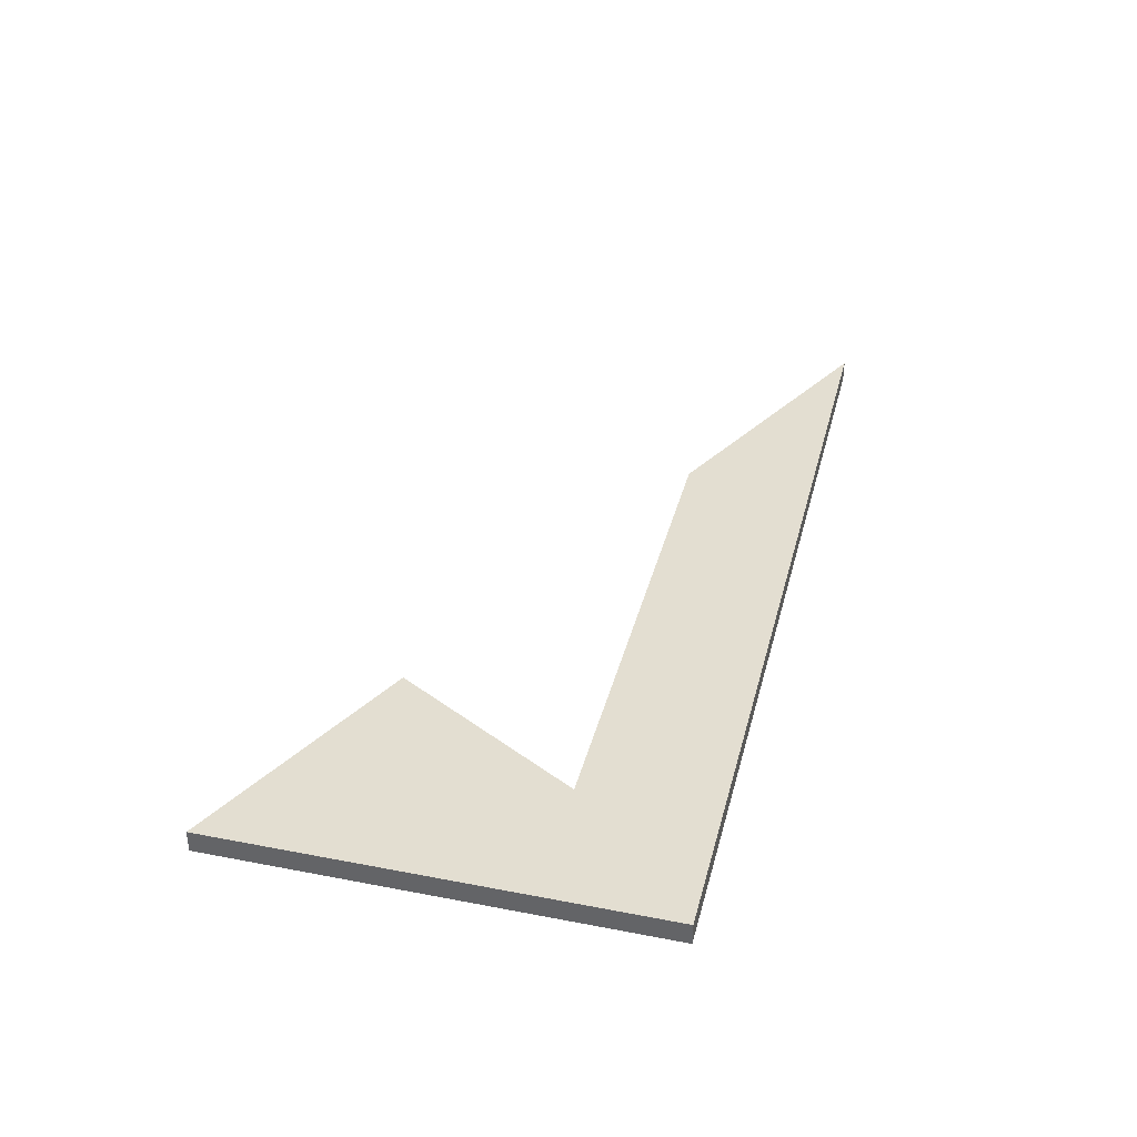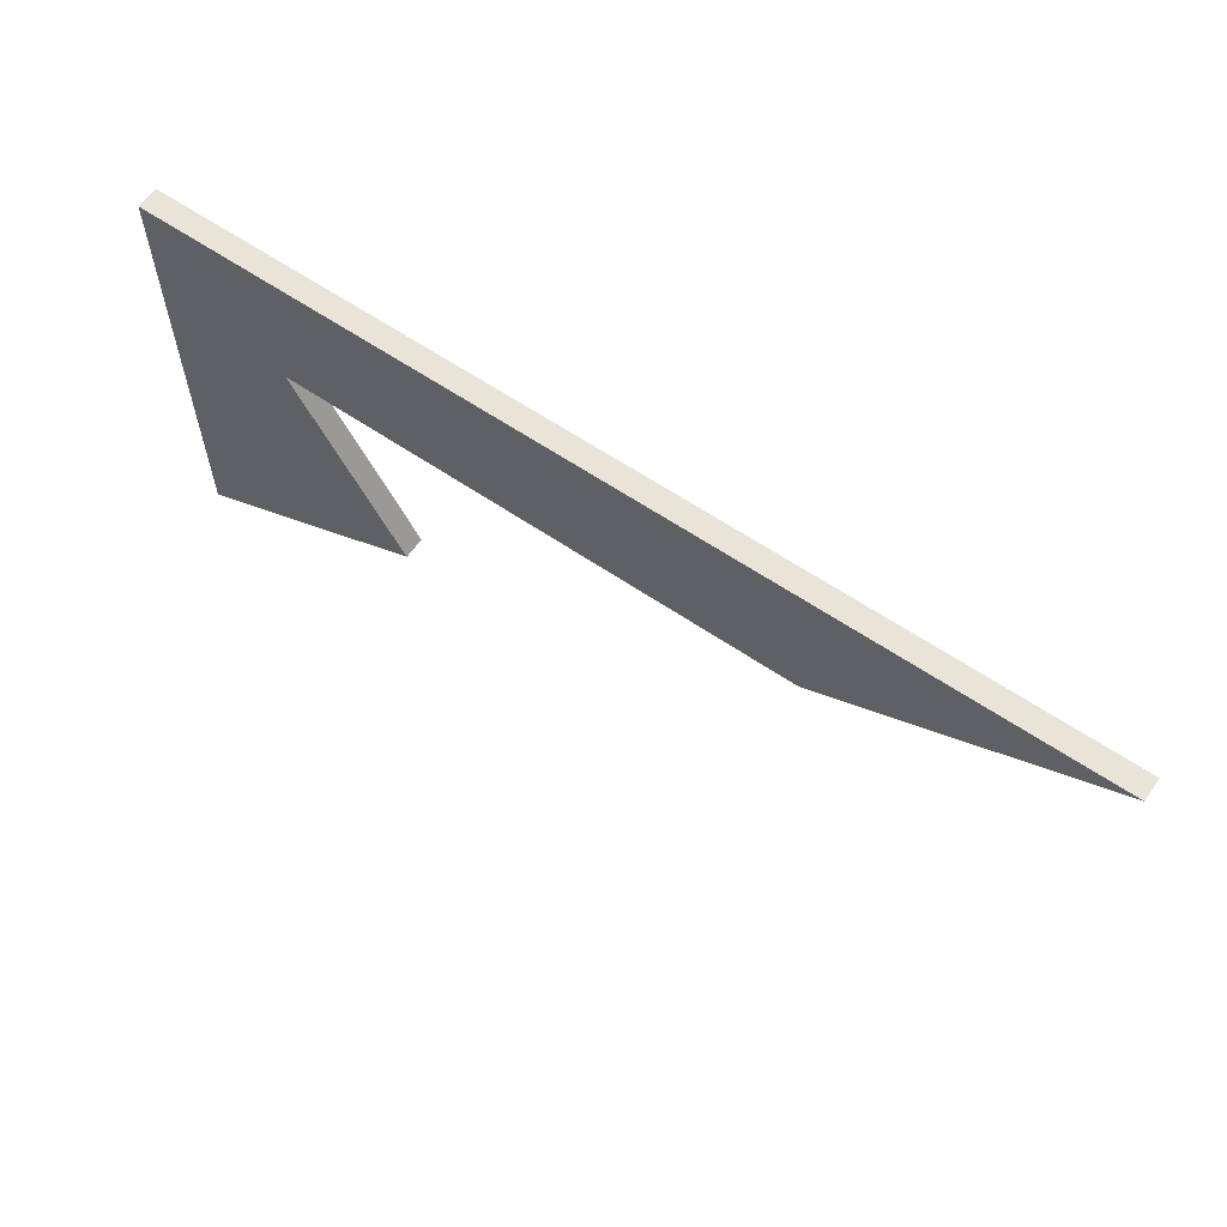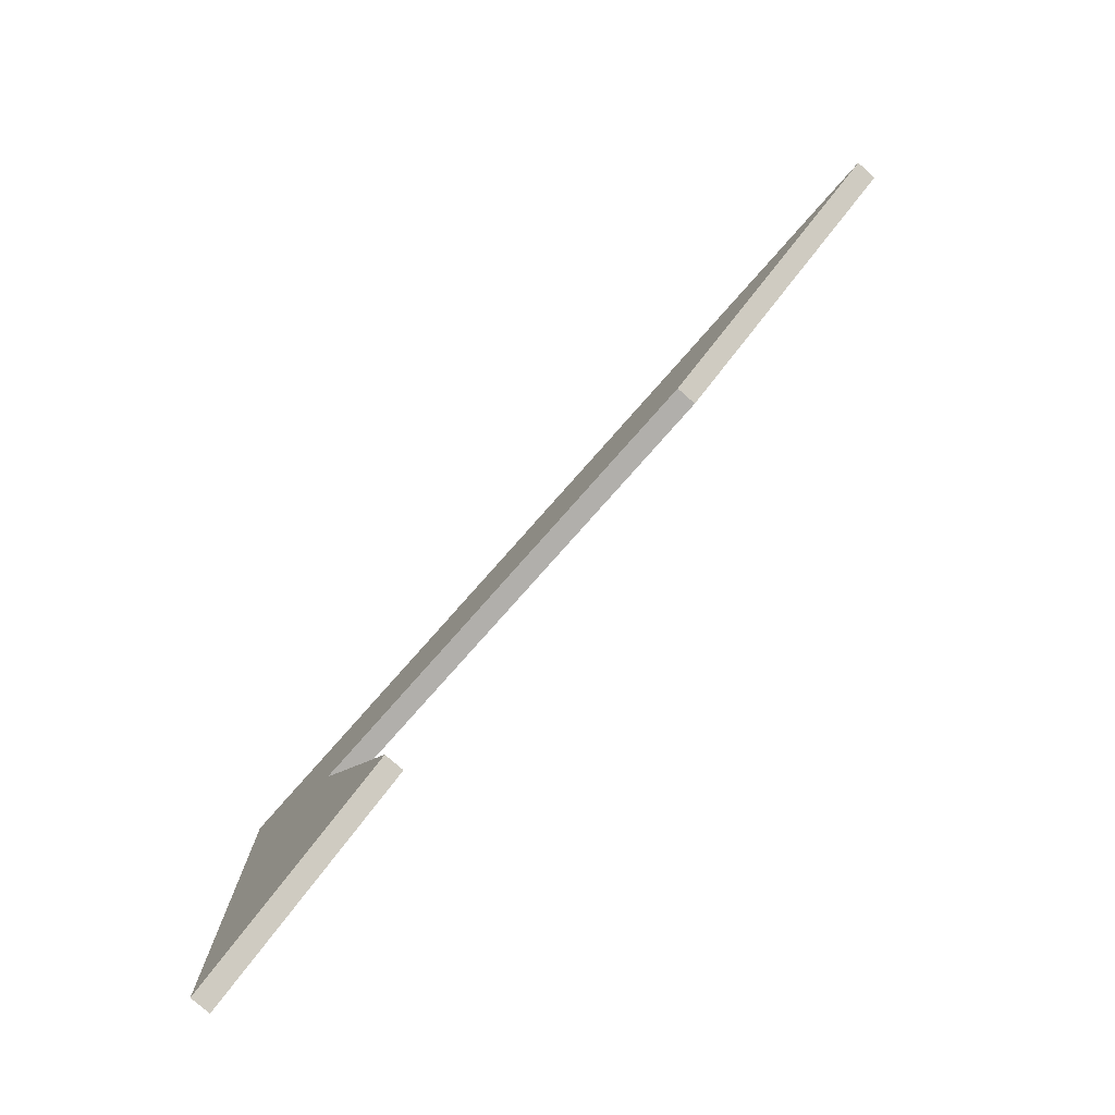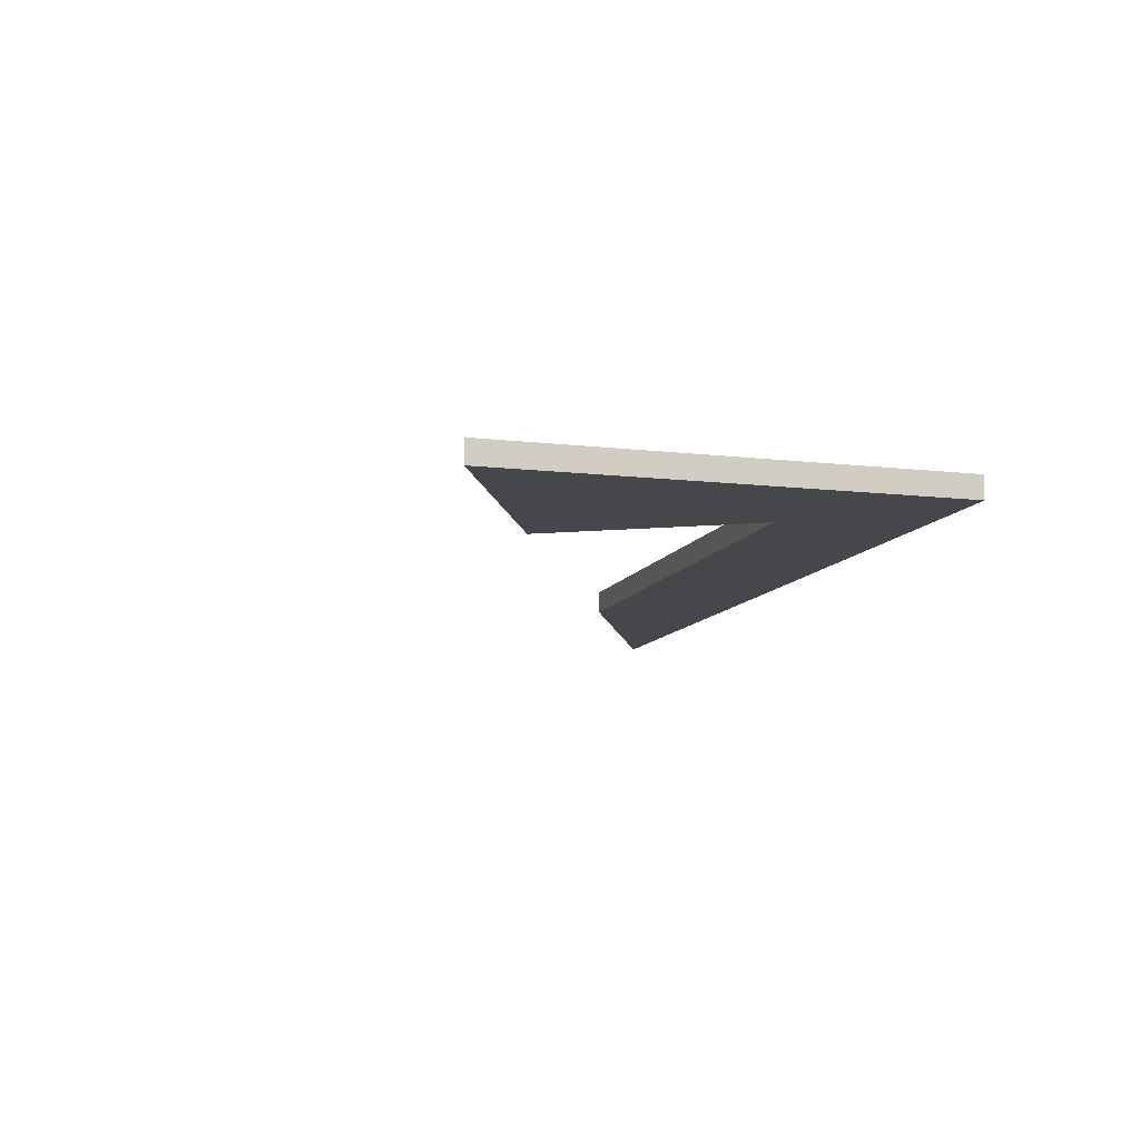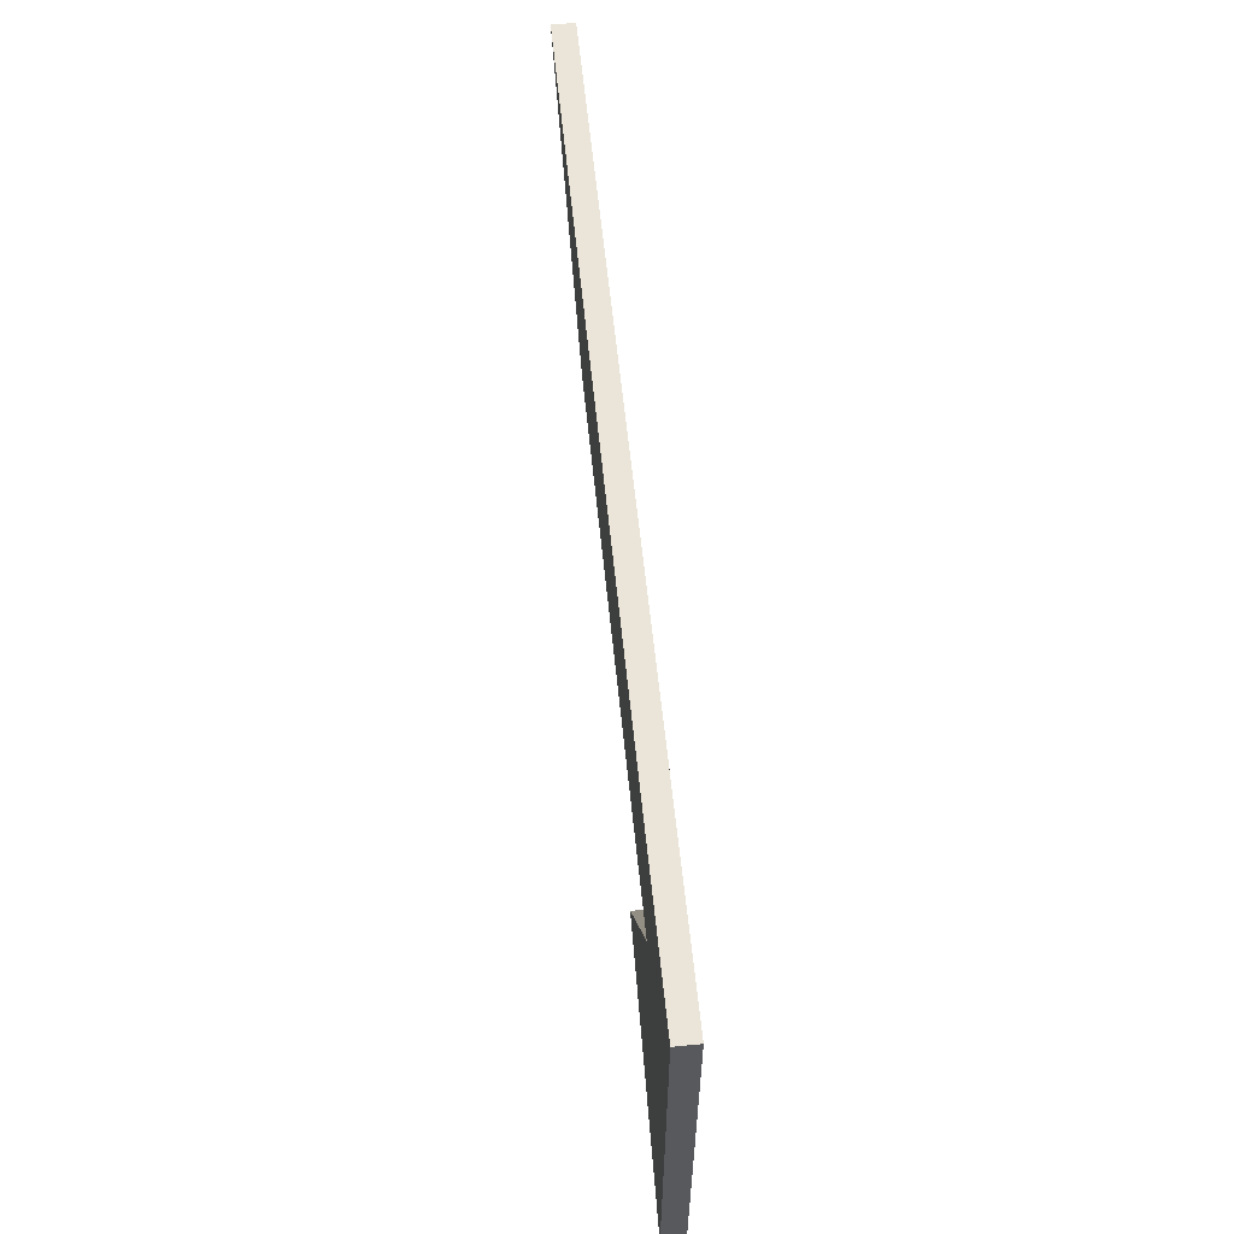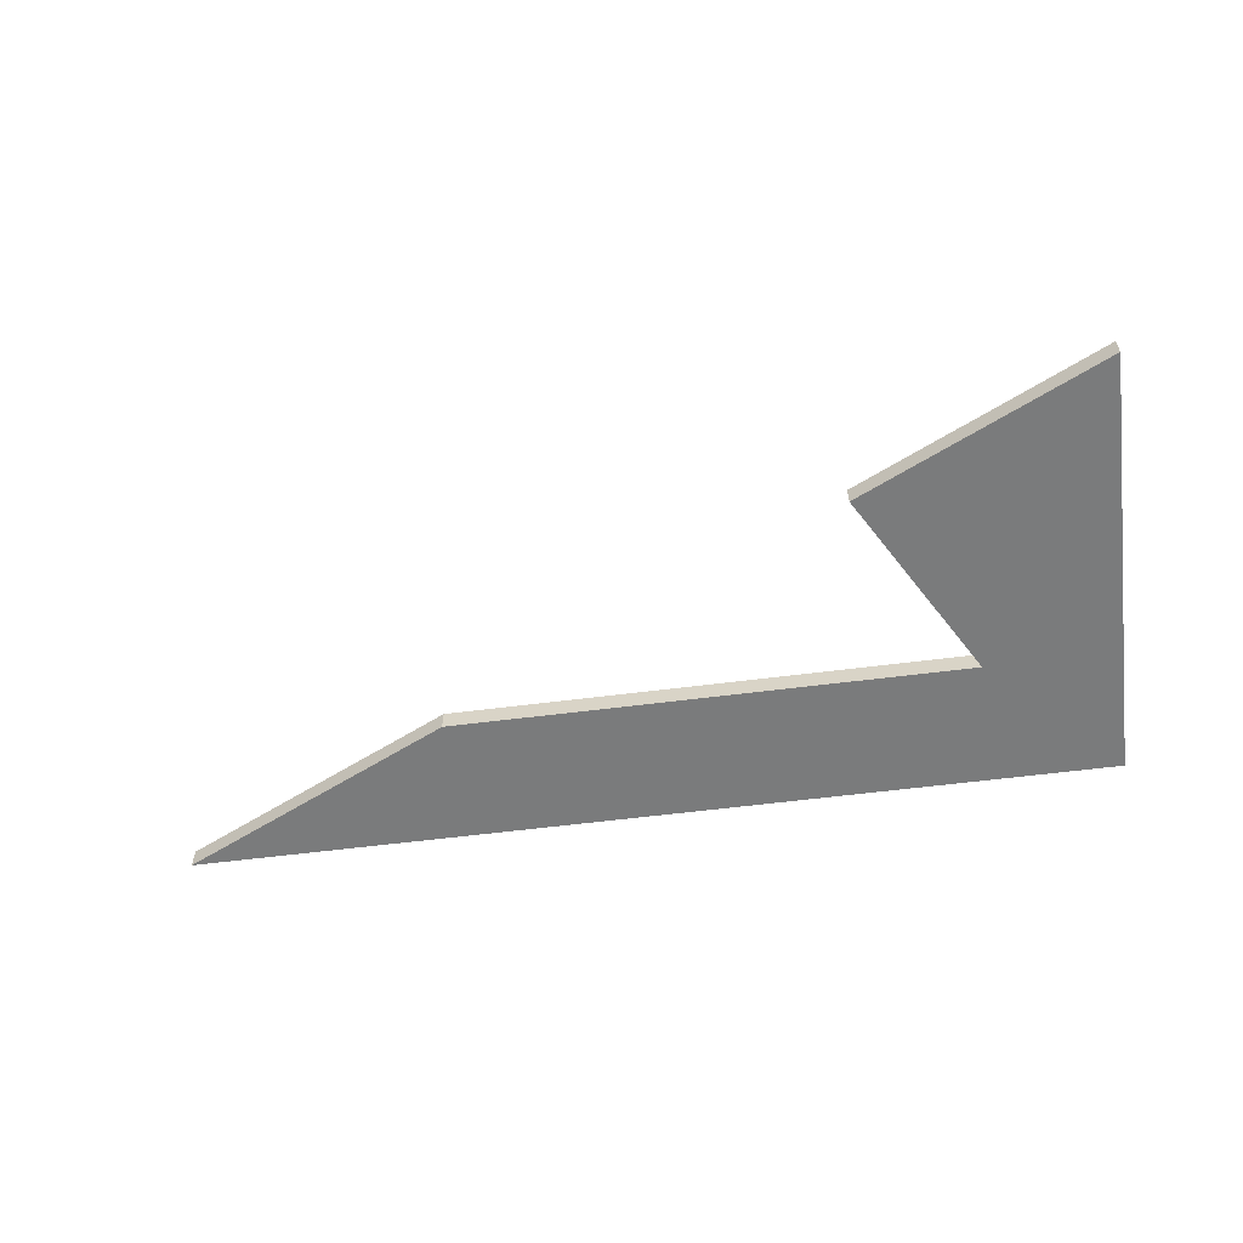
<metadata>
{"format":"obj","ext":"obj","renderer":"f3d","projection":"perspective","resolution":1024,"background":"white","views":[{"elev":36.3,"azim":-75.9,"up":"+Y"},{"elev":60.9,"azim":34.9,"up":"+Z"},{"elev":-78.1,"azim":48.5,"up":"+Z"},{"elev":-10.3,"azim":-106.4,"up":"+Y"},{"elev":59.0,"azim":-95.7,"up":"+Z"},{"elev":-58.3,"azim":-172.4,"up":"+Y"}]}
</metadata>
<code>
o
v -15 1 4
v 8.4 1 4
v 8.4 0 4
v -15 0 4
v 21 1 10
v 21 0 10
v -21 1 10
v -21 0 10
v -21 1 -10
v -21 0 -10
v -9.994 1 -4.76
v -9.994 0 -4.76
g
f 1 2 3 4
f 2 5 6 3
f 5 7 8 6
f 7 9 10 8
f 9 11 12 10
f 11 1 4 12
f 1 11 9
f 1 9 7
f 1 7 5
f 5 2 1
f 10 12 4
f 8 10 4
f 6 8 4
f 4 3 6

</code>
